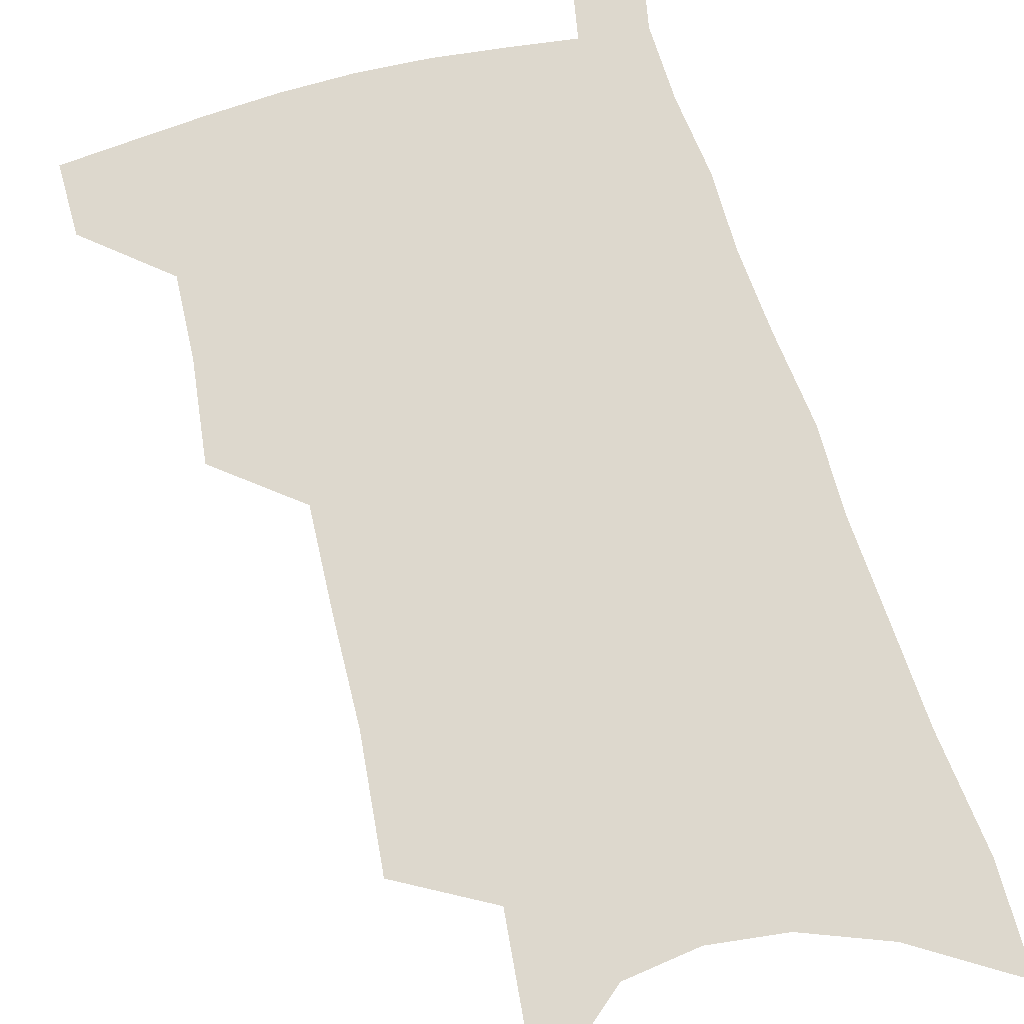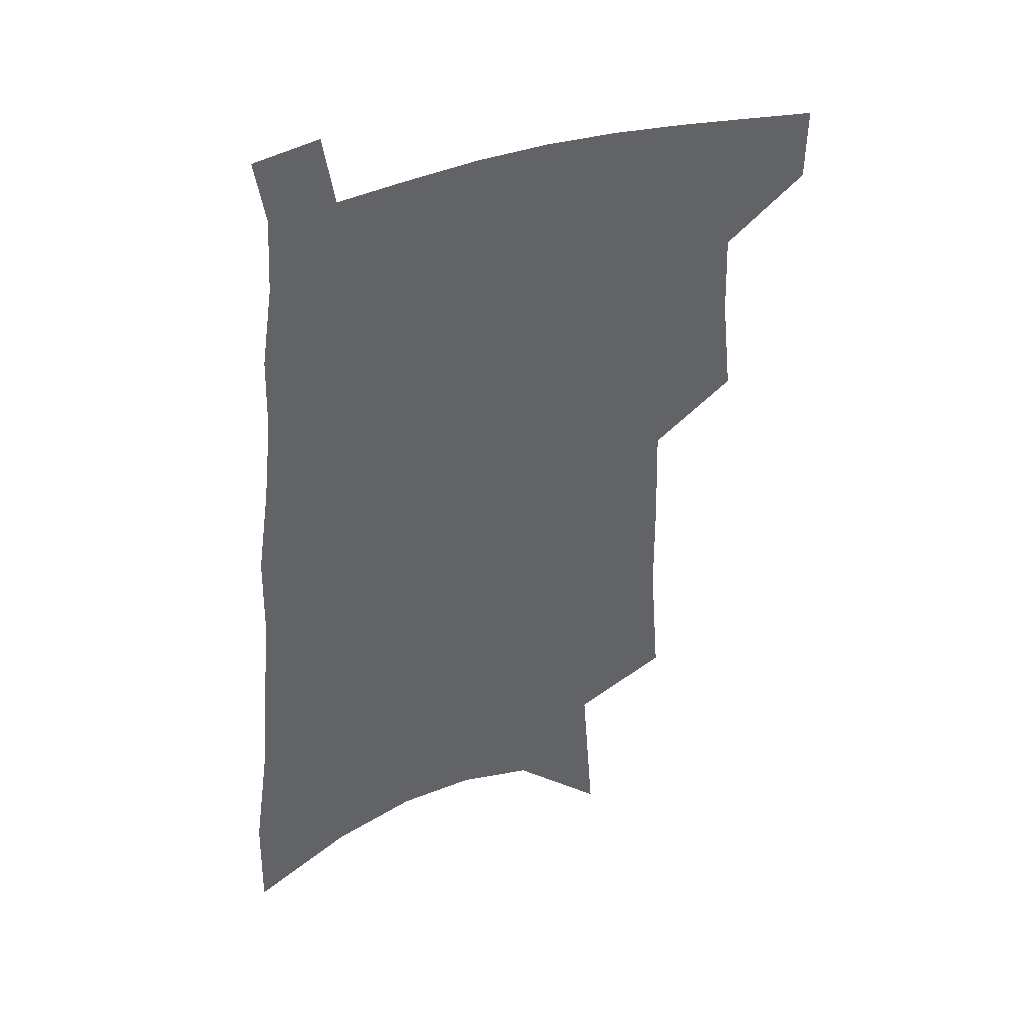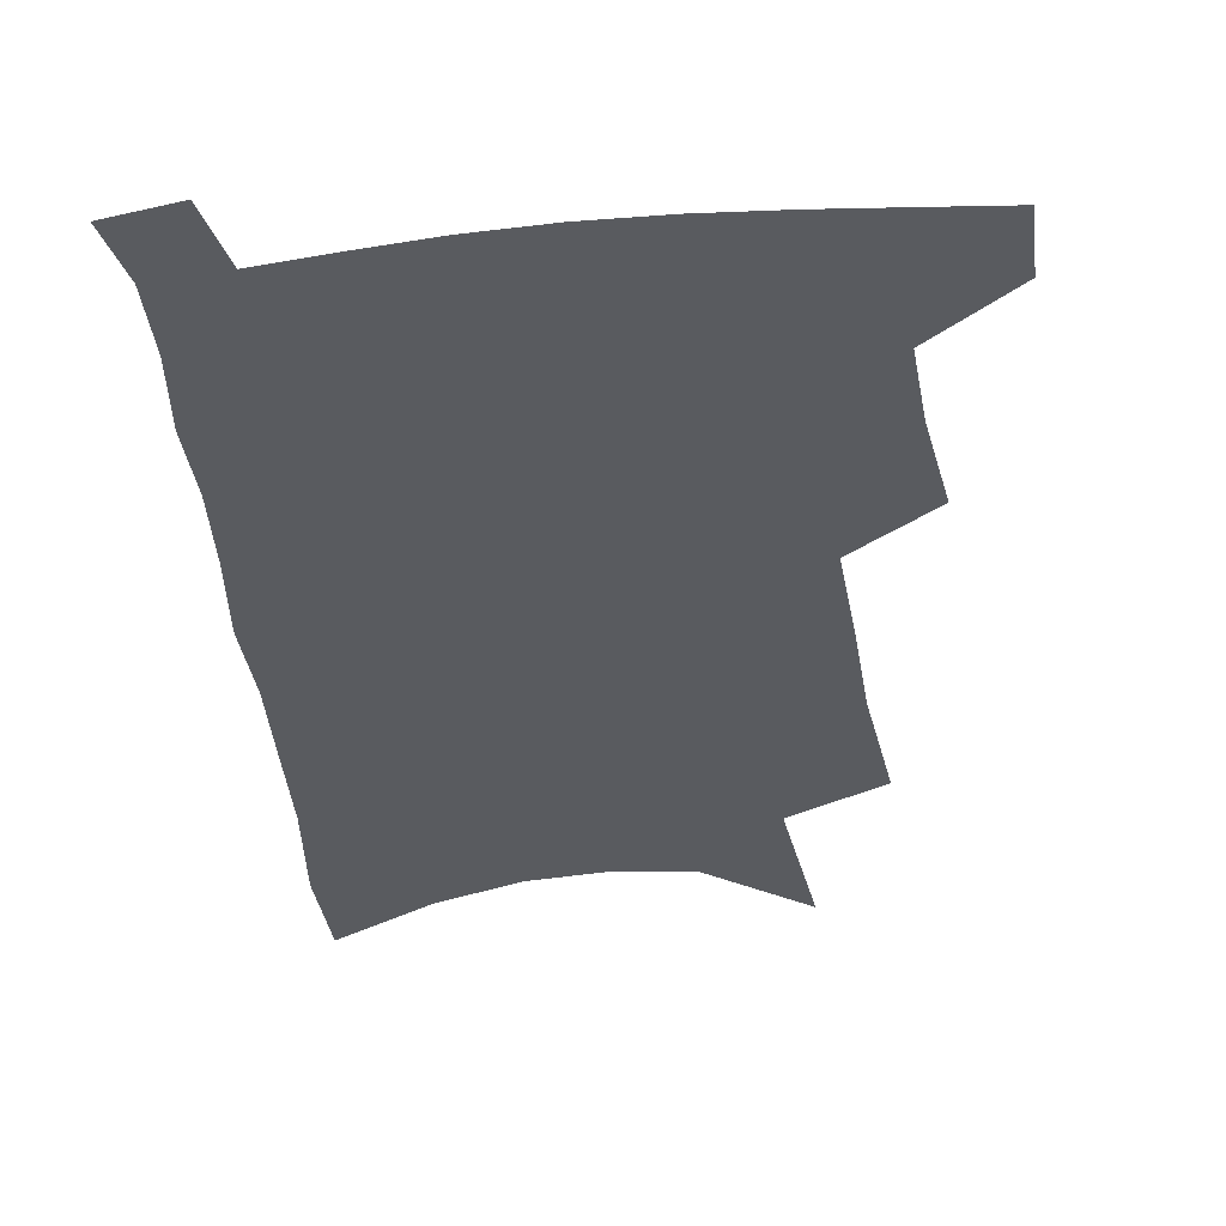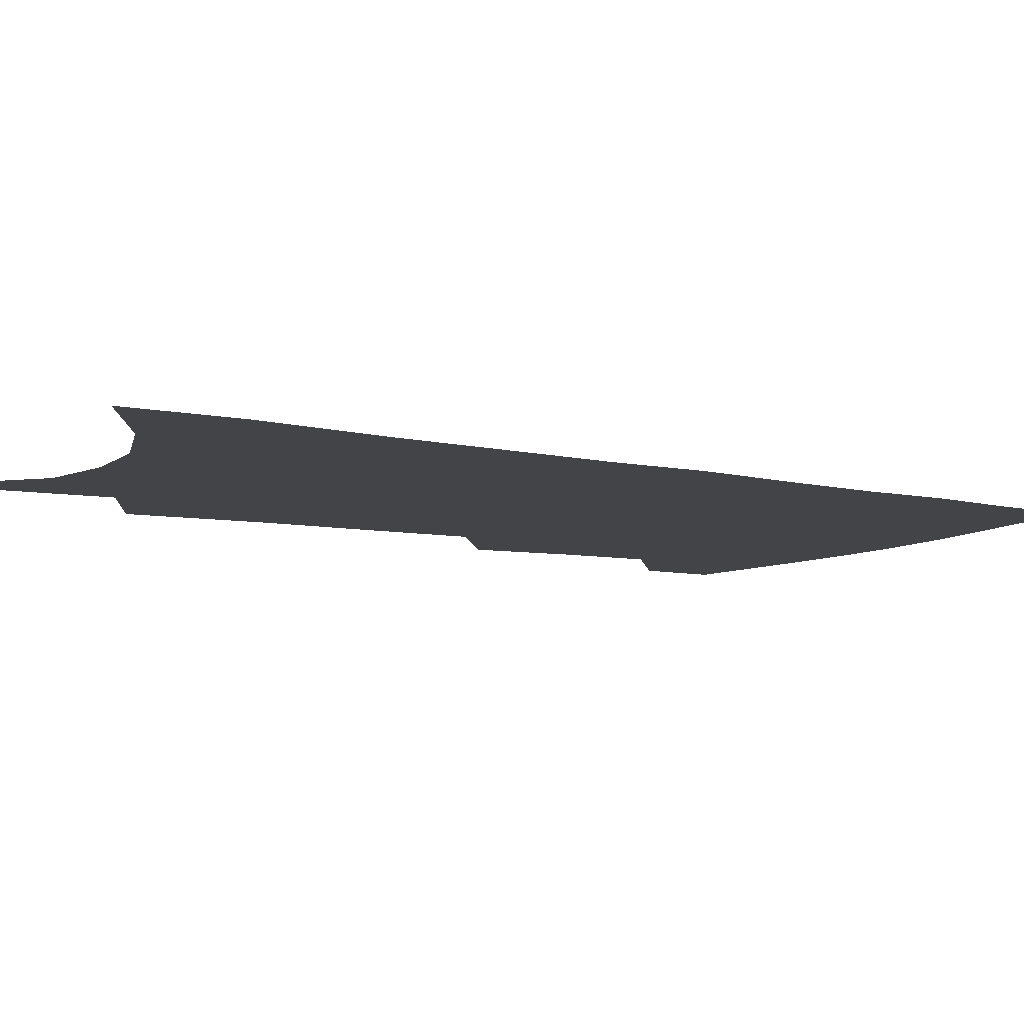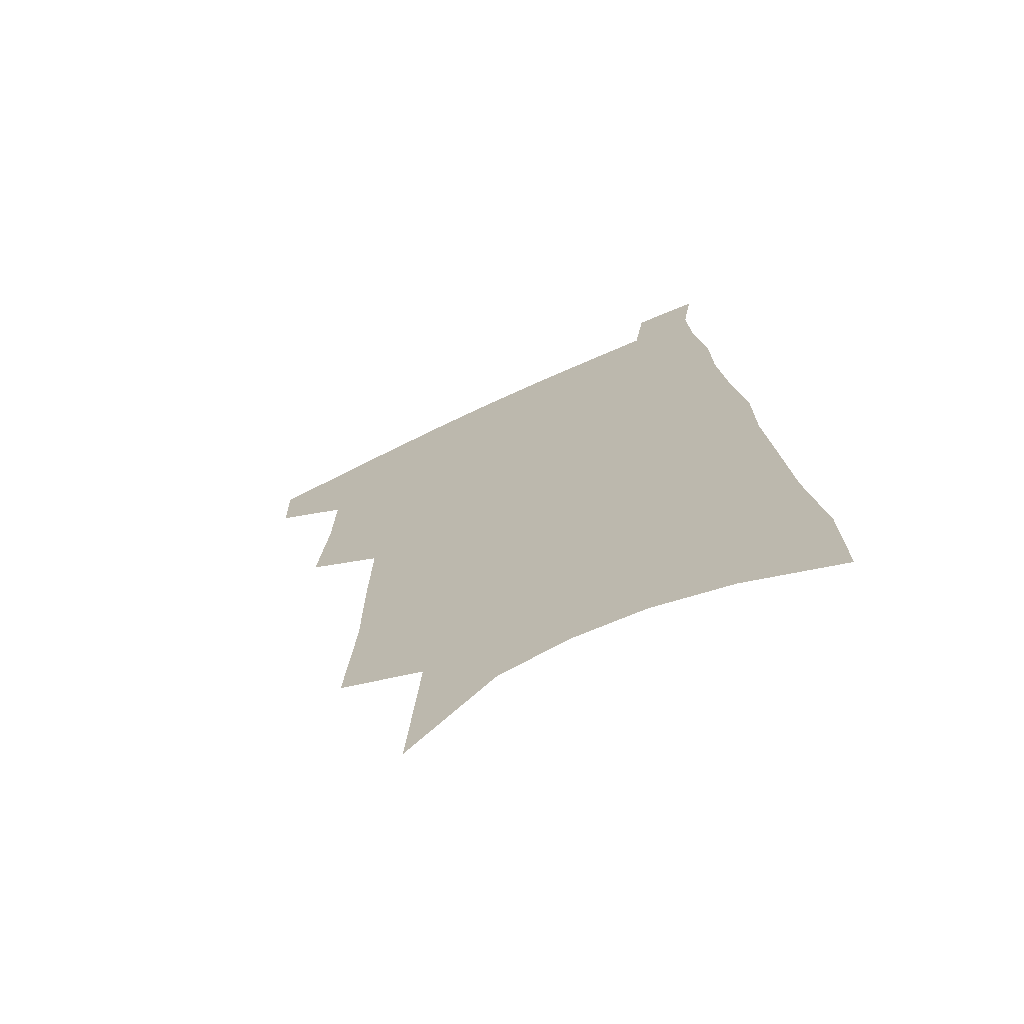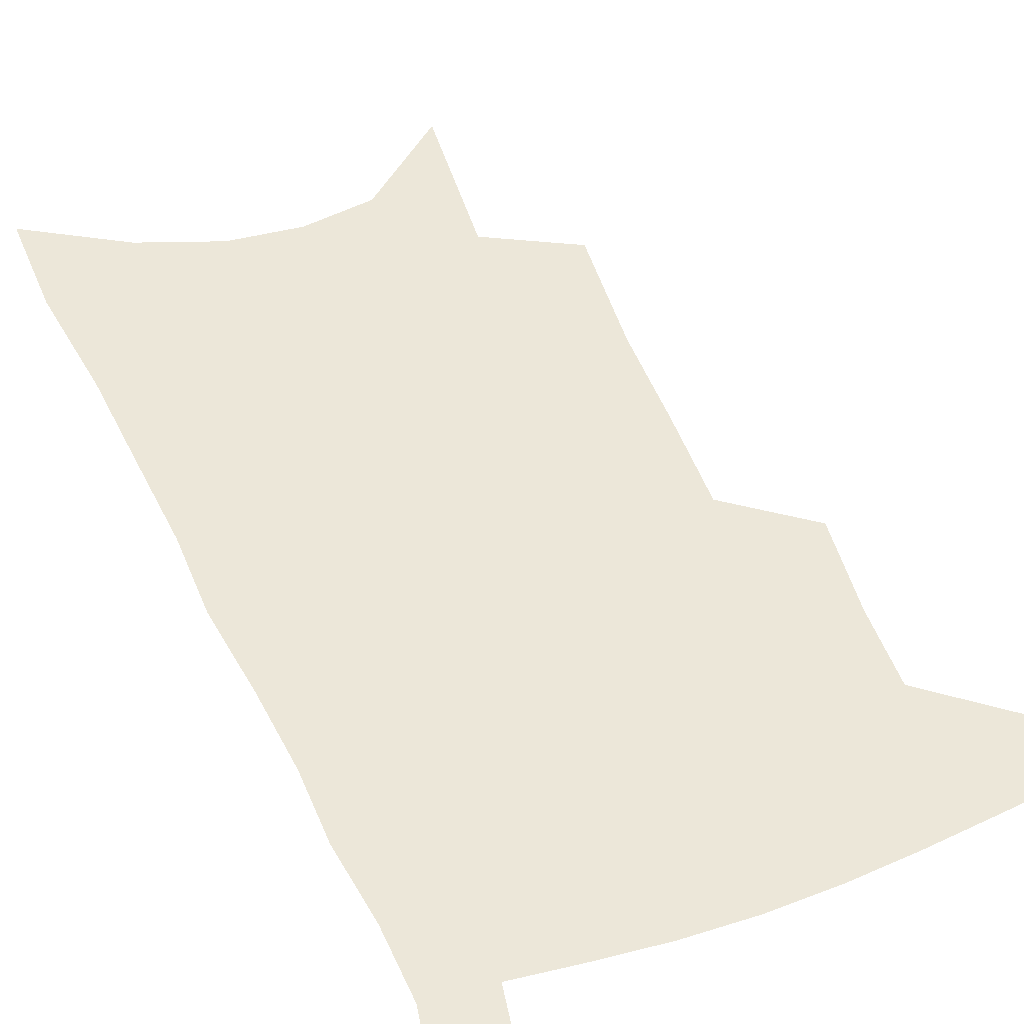
<metadata>
{"format":"obj","ext":"obj","renderer":"f3d","projection":"perspective","resolution":1024,"background":"white","views":[{"elev":72.1,"azim":-14.4,"up":"+Z"},{"elev":40.6,"azim":159.0,"up":"+Y"},{"elev":-32.0,"azim":-171.9,"up":"+Z"},{"elev":-7.8,"azim":59.4,"up":"+Z"},{"elev":-70.2,"azim":25.4,"up":"+Y"},{"elev":50.1,"azim":159.0,"up":"+Z"}]}
</metadata>
<code>
v 500.5 474.1 0
v 500.1 499.6 0
v 524.2 386.8 0
v 528 422.2 0
v 529 451.6 0
v 528.2 477.3 0
v 525.3 502.5 0
v 548 245 0
v 551.6 291.4 0
v 551.9 328.7 0
v 552.9 365.3 0
v 554.4 399.4 0
v 554.1 427.1 0
v 554.8 454.8 0
v 553.3 479.5 0
v 550.4 505.3 0
v 576.2 169.3 0
v 580.6 228 0
v 579.4 266.3 0
v 581 310.2 0
v 579.8 342.4 0
v 579.3 374 0
v 580.1 405.7 0
v 580.4 432.8 0
v 580 457.3 0
v 579.1 480.9 0
v 575.9 507.4 0
v 608.7 197.6 0
v 607.5 239.8 0
v 605.5 274.5 0
v 605.4 316.6 0
v 604.2 348 0
v 603.9 380.2 0
v 603.7 408.3 0
v 603.7 434.5 0
v 603.6 458.4 0
v 603.4 481.9 0
v 601.3 508.3 0
v 635.1 201.8 0
v 632.9 244 0
v 630.9 281.2 0
v 629.2 317.8 0
v 627.8 352 0
v 627.1 380.9 0
v 626.6 409.3 0
v 626.3 436.6 0
v 626.7 458.9 0
v 627.2 481.9 0
v 626.6 507.4 0
v 662.1 199.2 0
v 659.3 239.4 0
v 656.3 278.6 0
v 653.3 317.1 0
v 651.8 348.8 0
v 651 377.7 0
v 650.3 405.7 0
v 649 433.9 0
v 649.4 458.1 0
v 650.4 481.5 0
v 652.6 505 0
v 692 188.4 0
v 686.8 232.9 0
v 683.4 271.4 0
v 681.3 306.4 0
v 678.1 340.9 0
v 676.5 371.7 0
v 674.7 401.4 0
v 673.2 429.3 0
v 673.5 454.6 0
v 673.4 479.6 0
v 676.4 502.2 0
v 680.5 527.3 0
v 727.8 167.4 0
v 727 205.6 0
v 721.2 248.1 0
v 718.1 284.9 0
v 715.1 320.2 0
v 714.5 351.4 0
v 709.9 385.1 0
v 706.7 415.9 0
v 706 443.5 0
v 701.8 472.9 0
v 700.3 500.2 0
v 704.1 523 0
f 5 6 1
f 1 6 2
f 6 7 2
f 11 12 3
f 3 12 4
f 12 13 4
f 4 13 5
f 13 14 5
f 5 14 6
f 14 15 6
f 6 15 7
f 15 16 7
f 18 19 8
f 8 19 9
f 19 20 9
f 9 20 10
f 20 21 10
f 10 21 11
f 21 22 11
f 11 22 12
f 22 23 12
f 12 23 13
f 23 24 13
f 13 24 14
f 24 25 14
f 14 25 15
f 25 26 15
f 15 26 16
f 26 27 16
f 17 28 18
f 28 29 18
f 18 29 19
f 29 30 19
f 19 30 20
f 30 31 20
f 20 31 21
f 31 32 21
f 21 32 22
f 32 33 22
f 22 33 23
f 33 34 23
f 23 34 24
f 34 35 24
f 24 35 25
f 35 36 25
f 25 36 26
f 36 37 26
f 26 37 27
f 37 38 27
f 28 39 29
f 39 40 29
f 29 40 30
f 40 41 30
f 30 41 31
f 41 42 31
f 31 42 32
f 42 43 32
f 32 43 33
f 43 44 33
f 33 44 34
f 44 45 34
f 34 45 35
f 45 46 35
f 35 46 36
f 46 47 36
f 36 47 37
f 47 48 37
f 37 48 38
f 48 49 38
f 39 50 40
f 50 51 40
f 40 51 41
f 51 52 41
f 41 52 42
f 52 53 42
f 42 53 43
f 53 54 43
f 43 54 44
f 54 55 44
f 44 55 45
f 55 56 45
f 45 56 46
f 56 57 46
f 46 57 47
f 57 58 47
f 47 58 48
f 58 59 48
f 48 59 49
f 59 60 49
f 50 61 51
f 61 62 51
f 51 62 52
f 62 63 52
f 52 63 53
f 63 64 53
f 53 64 54
f 64 65 54
f 54 65 55
f 65 66 55
f 55 66 56
f 66 67 56
f 56 67 57
f 67 68 57
f 57 68 58
f 68 69 58
f 58 69 59
f 69 70 59
f 59 70 60
f 70 71 60
f 61 73 62
f 73 74 62
f 62 74 63
f 74 75 63
f 63 75 64
f 75 76 64
f 64 76 65
f 76 77 65
f 65 77 66
f 77 78 66
f 66 78 67
f 78 79 67
f 67 79 68
f 79 80 68
f 68 80 69
f 80 81 69
f 69 81 70
f 81 82 70
f 70 82 71
f 82 83 71
f 71 83 72
f 83 84 72

</code>
